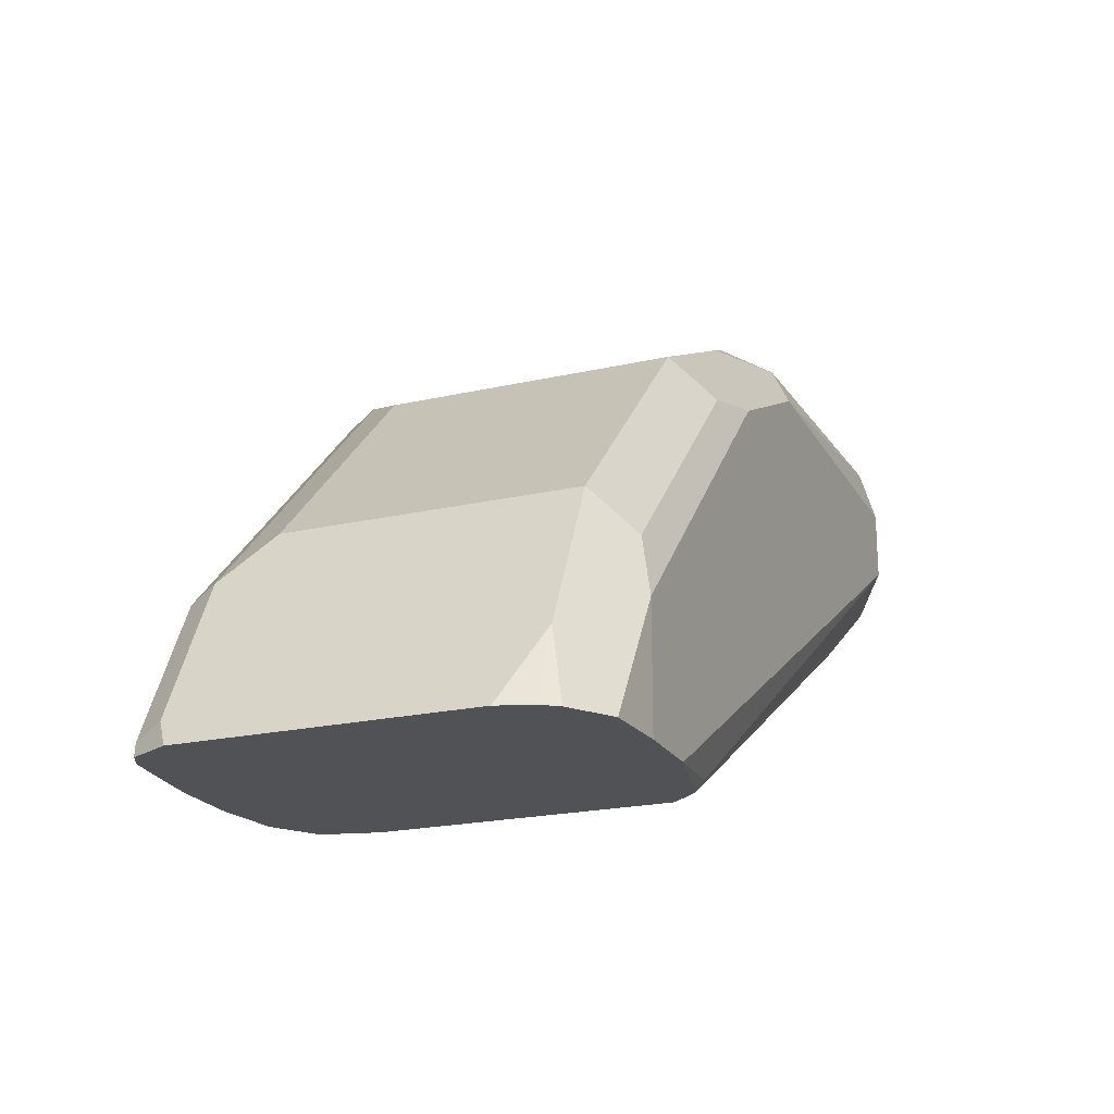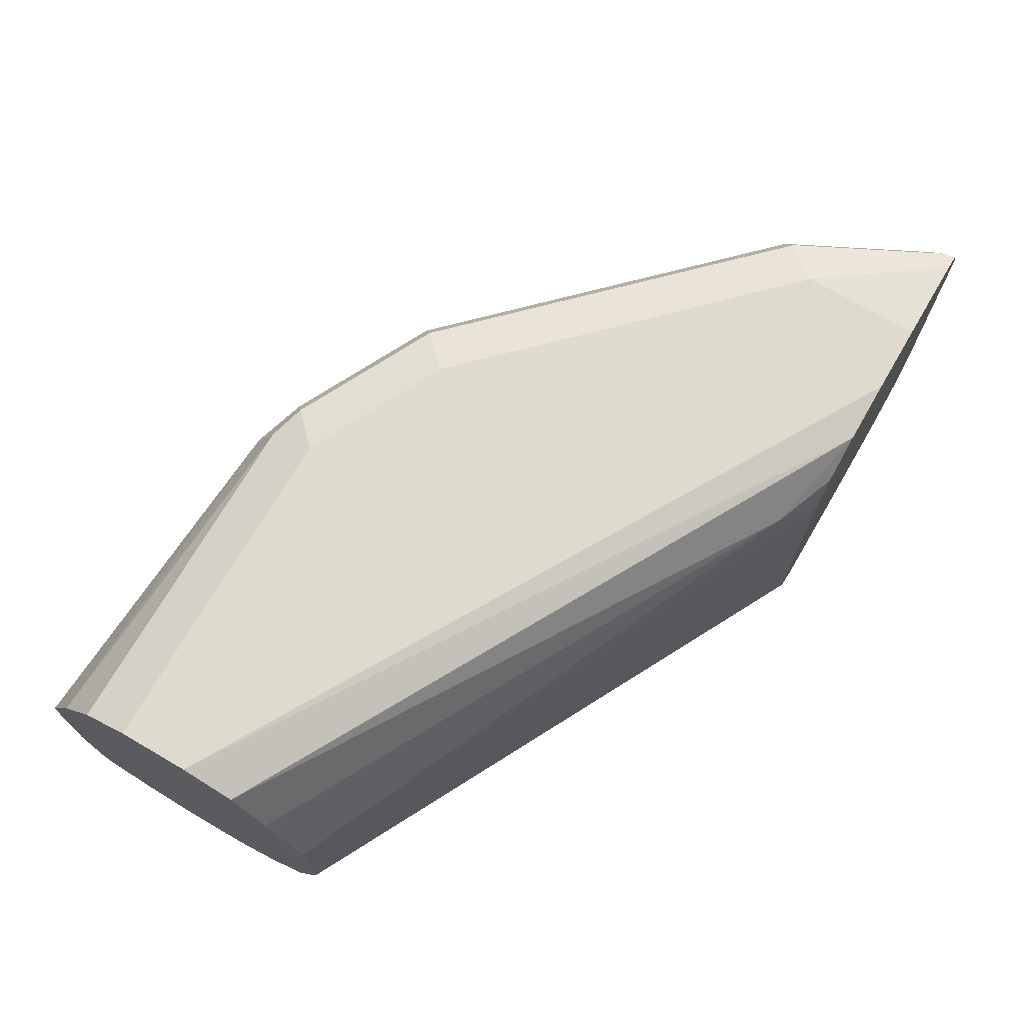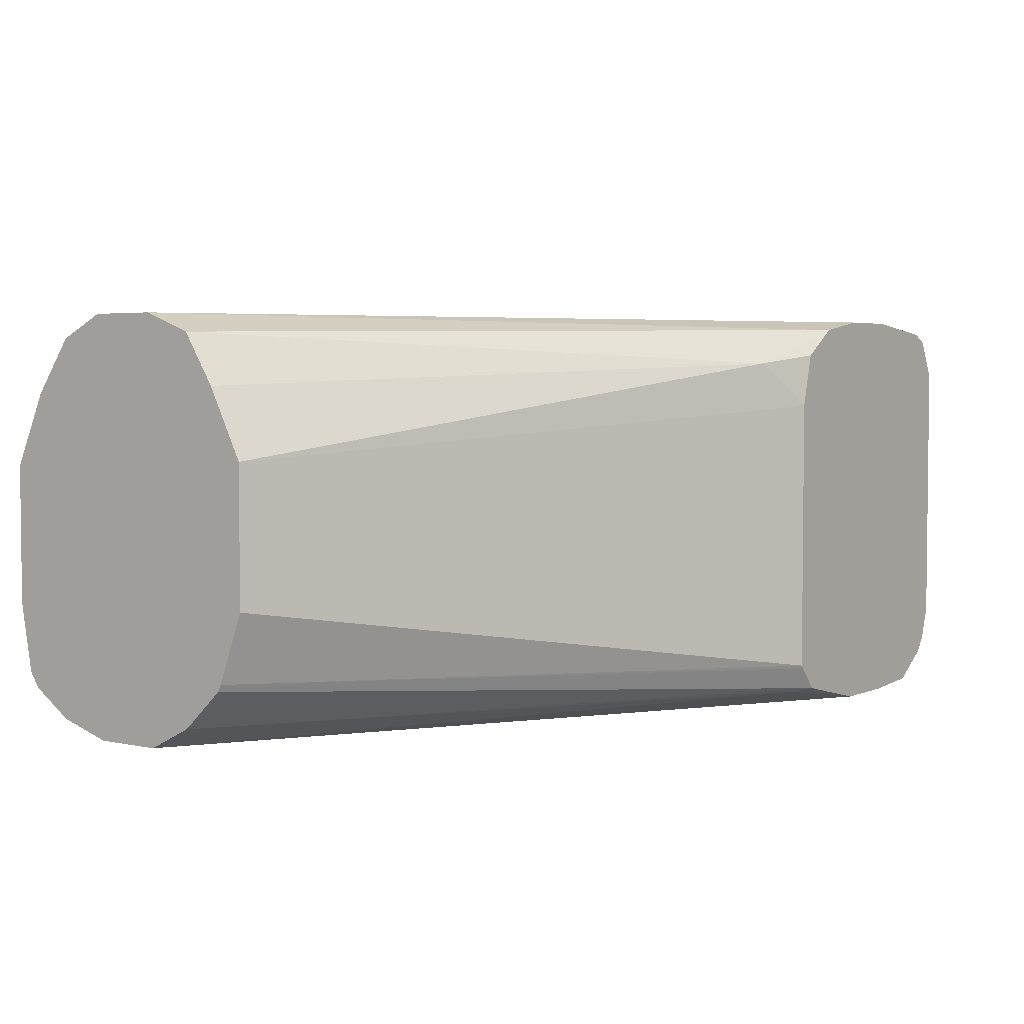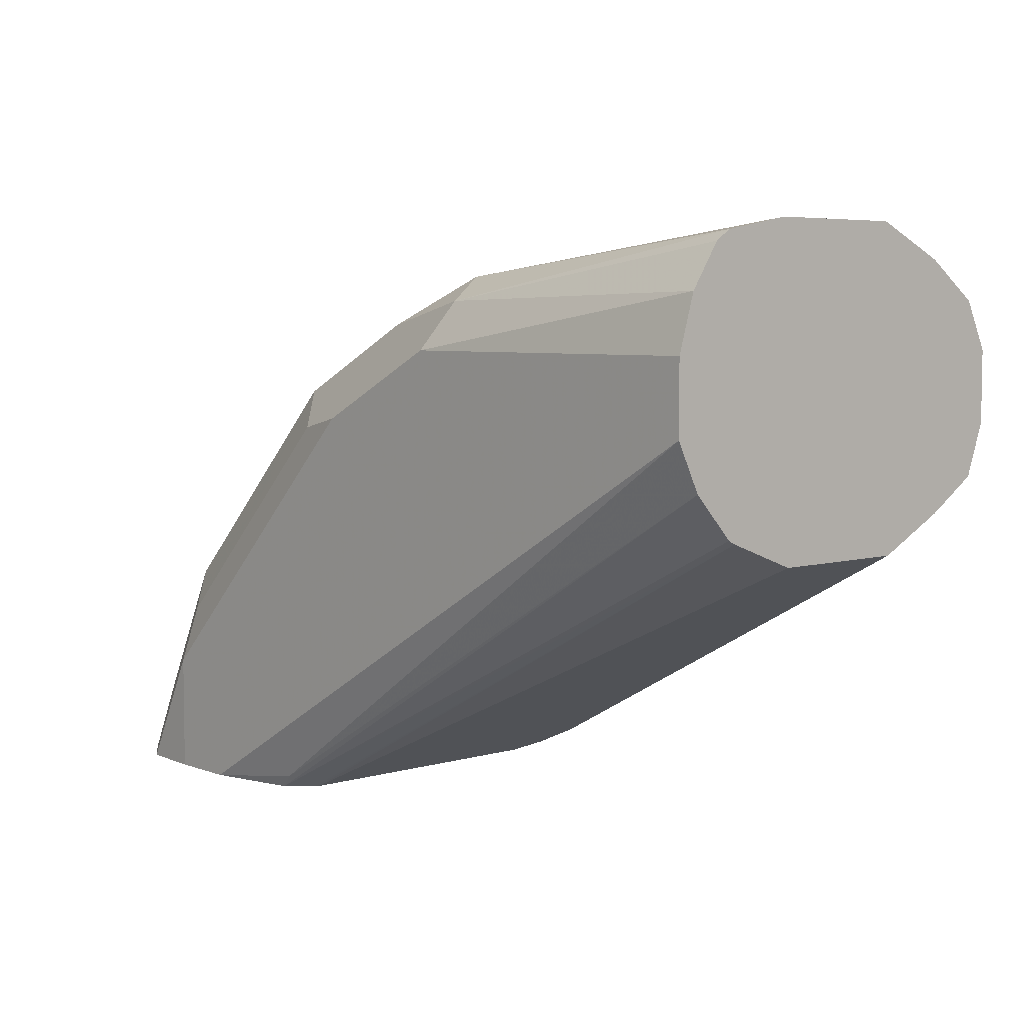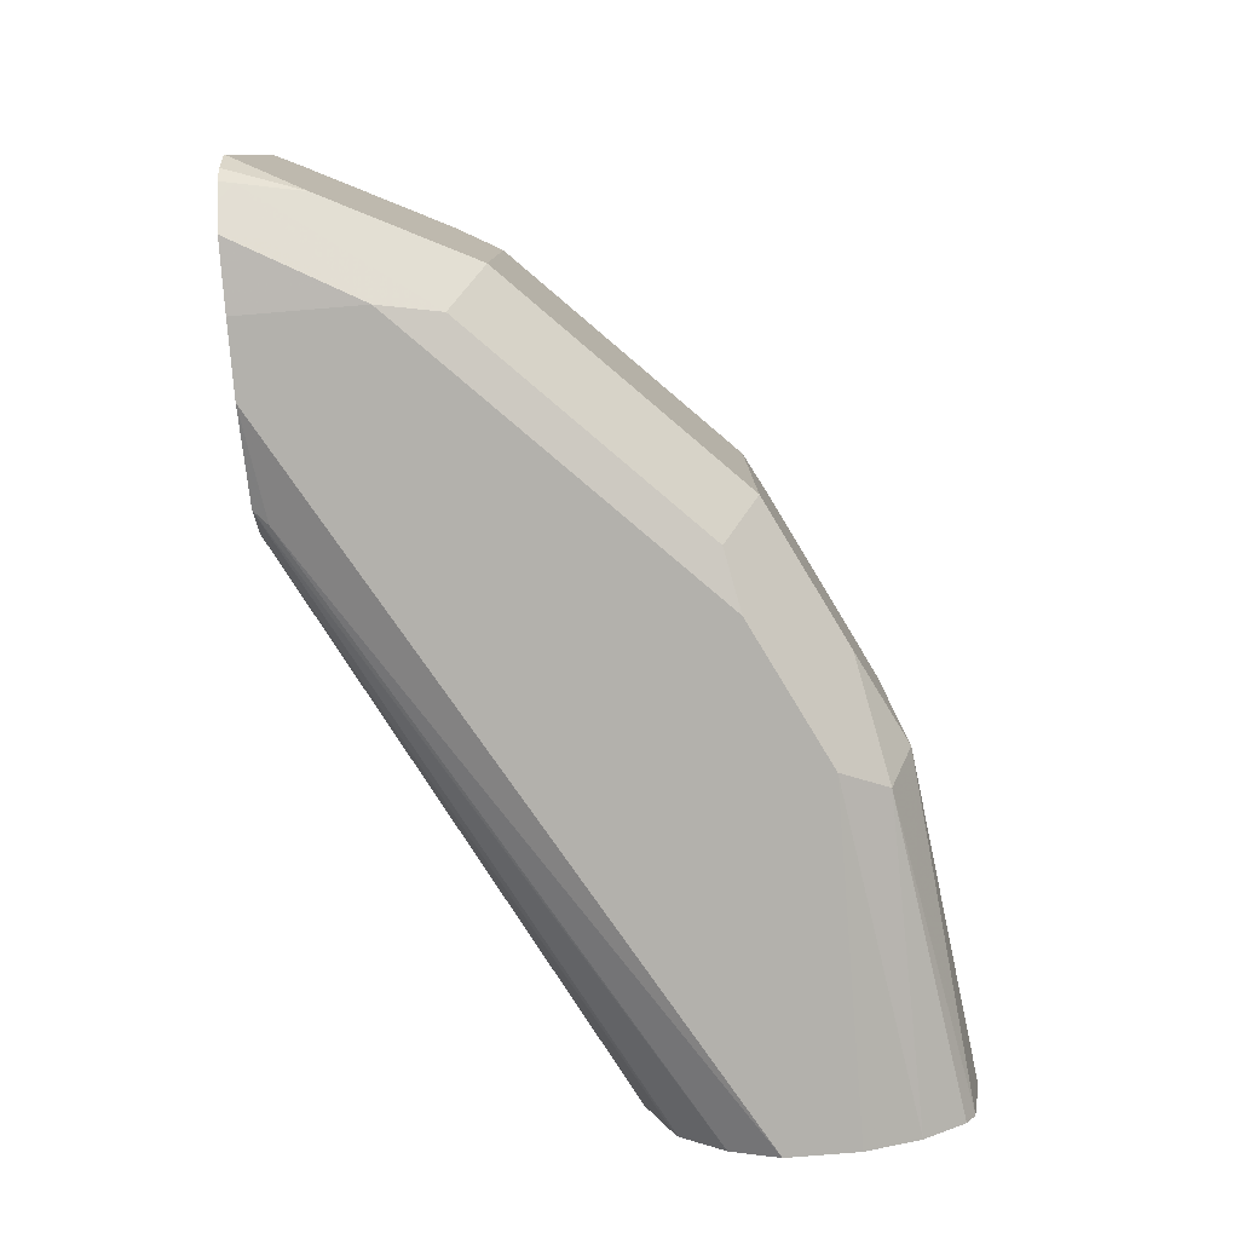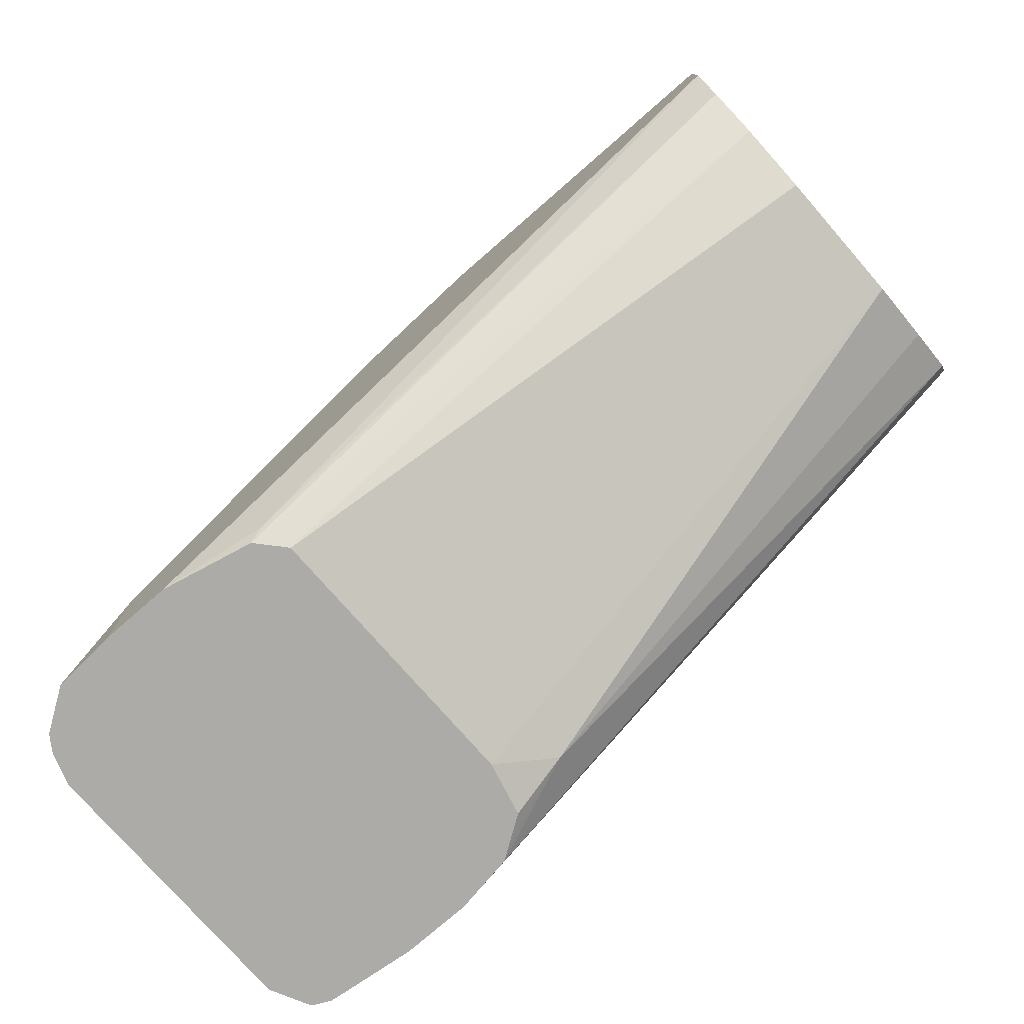
<metadata>
{"format":"obj","ext":"obj","renderer":"f3d","projection":"perspective","resolution":1024,"background":"white","views":[{"elev":-20.9,"azim":112.3,"up":"+Y"},{"elev":71.3,"azim":-59.8,"up":"+Z"},{"elev":3.7,"azim":-53.7,"up":"+Z"},{"elev":5.5,"azim":-131.7,"up":"+Y"},{"elev":-79.1,"azim":94.7,"up":"+Z"},{"elev":-76.4,"azim":-138.9,"up":"+Y"}]}
</metadata>
<code>
v 0.5875 0.1798 0.05725
v 0.5875 0.1798 -0.07821
v 0.594 0.1798 0.08337
v 0.5644 0.1919 0.07901
v 0.3101 0.3154 0.03386
v 0.5887 0.1798 -0.07973
v 0.3101 0.3154 -0.03386
v 0.3101 0.3279 -0.06773
v 0.6056 0.1798 0.09112
v 0.6143 0.1798 0.09691
v 0.3101 0.3479 0.0924
v 0.3101 0.3323 0.06773
v 0.5992 0.1798 -0.09152
v 0.3101 0.3297 -0.07123
v 0.6435 0.1798 0.1016
v 0.3101 0.3725 0.1016
v 0.3101 0.35 -0.09031
v 0.5927 0.1863 -0.09313
v 0.6435 0.1798 -0.1016
v 0.6774 0.1798 0.1016
v 0.3101 0.4064 0.1016
v 0.3101 0.3725 -0.1016
v 0.6774 0.1798 -0.1016
v 0.6774 0.2371 0.1016
v 0.7112 0.1798 0.09767
v 0.3101 0.429 0.09031
v 0.4742 0.4064 0.1016
v 0.4911 0.4233 0.09313
v 0.3101 0.4064 -0.1016
v 0.6774 0.2371 -0.1016
v 0.7091 0.1798 -0.0995
v 0.7217 0.1798 0.09636
v 0.7282 0.1863 0.09313
v 0.6943 0.254 0.09313
v 0.6096 0.3048 0.1016
v 0.3101 0.4474 0.06415
v 0.4742 0.429 0.09031
v 0.5419 0.3725 0.1016
v 0.4968 0.429 0.07901
v 0.4742 0.4403 0.06773
v 0.5588 0.3895 0.09313
v 0.3101 0.4325 -0.09377
v 0.4742 0.4064 -0.1016
v 0.6717 0.2653 -0.09596
v 0.7282 0.1863 -0.08466
v 0.7056 0.1976 -0.09596
v 0.6096 0.3048 -0.1016
v 0.7217 0.1798 -0.09112
v 0.7303 0.1798 0.09206
v 0.7338 0.1798 0.08508
v 0.7399 0.1798 0.07296
v 0.7338 0.1919 0.07901
v 0.7 0.2597 0.07901
v 0.6661 0.2936 0.07901
v 0.3101 0.4636 0.02858
v 0.5644 0.3951 0.07901
v 0.4742 0.4403 -0.06773
v 0.587 0.3838 0.05643
v 0.3101 0.4528 -0.08022
v 0.4629 0.429 -0.09031
v 0.5193 0.4177 -0.07901
v 0.5701 0.3669 -0.09596
v 0.5419 0.3725 -0.1016
v 0.6379 0.2992 -0.09596
v 0.6886 0.2823 -0.07901
v 0.7225 0.2145 -0.07901
v 0.7346 0.1798 -0.07821
v 0.7294 0.1798 -0.08595
v 0.7399 0.1798 -0.06248
v 0.6886 0.2823 0.05643
v 0.7 0.2597 -0.05643
v 0.3101 0.4636 -0.03913
v 0.587 0.3838 -0.07901
v 0.3101 0.4576 -0.073
v 0.7112 0.2371 -0.06773
f 33 51 52
f 33 52 53
f 34 54 41
f 33 53 34
f 34 53 54
f 35 41 38
f 40 73 57
f 36 40 55
f 39 56 40
f 40 57 72
f 40 72 55
f 40 56 58
f 40 58 73
f 33 50 51
f 36 37 40
f 33 49 50
f 26 37 36
f 31 46 48
f 24 41 35
f 26 28 37
f 41 54 56
f 27 38 41
f 27 41 28
f 28 39 40
f 28 40 37
f 28 41 56
f 28 56 39
f 29 42 43
f 30 44 45
f 30 45 46
f 30 46 31
f 30 47 64
f 30 64 44
f 32 49 33
f 42 59 60
f 51 71 53
f 43 60 61
f 57 73 61
f 57 61 60
f 57 60 74
f 57 74 72
f 58 70 65
f 58 65 73
f 59 74 60
f 61 73 62
f 69 75 71
f 62 73 64
f 65 71 75
f 65 75 66
f 66 69 67
f 66 75 69
f 24 34 41
f 54 58 56
f 42 60 43
f 54 70 58
f 53 71 65
f 43 61 62
f 43 62 63
f 44 64 73
f 44 73 65
f 44 65 45
f 45 65 66
f 45 66 67
f 45 67 68
f 45 68 48
f 45 48 46
f 47 63 62
f 47 62 64
f 51 69 71
f 51 53 52
f 53 70 54
f 53 65 70
f 24 33 34
f 1 31 48
f 24 25 32
f 1 4 5
f 1 5 7
f 1 7 2
f 2 7 8
f 2 8 6
f 3 9 4
f 1 3 4
f 4 9 10
f 4 11 12
f 4 12 5
f 5 12 11
f 5 11 16
f 5 16 21
f 5 21 26
f 4 10 11
f 1 9 3
f 1 10 9
f 1 15 10
f 1 2 6
f 1 6 13
f 1 13 19
f 1 19 23
f 1 23 31
f 1 48 68
f 1 68 67
f 1 67 69
f 24 32 33
f 1 51 50
f 1 50 49
f 1 49 32
f 1 32 25
f 1 25 20
f 1 20 15
f 5 26 36
f 5 36 55
f 1 69 51
f 5 72 74
f 15 27 21
f 15 21 16
f 17 22 18
f 18 22 19
f 19 22 29
f 19 29 43
f 15 38 27
f 19 43 63
f 19 47 30
f 19 30 23
f 21 27 28
f 21 28 26
f 23 30 31
f 5 55 72
f 19 63 47
f 15 35 38
f 20 25 24
f 15 20 24
f 5 74 59
f 15 24 35
f 5 59 42
f 5 29 22
f 5 22 17
f 5 17 14
f 5 14 8
f 5 42 29
f 6 8 13
f 8 14 13
f 10 15 16
f 13 18 19
f 10 16 11
f 13 14 17
f 5 8 7
f 13 17 18

</code>
